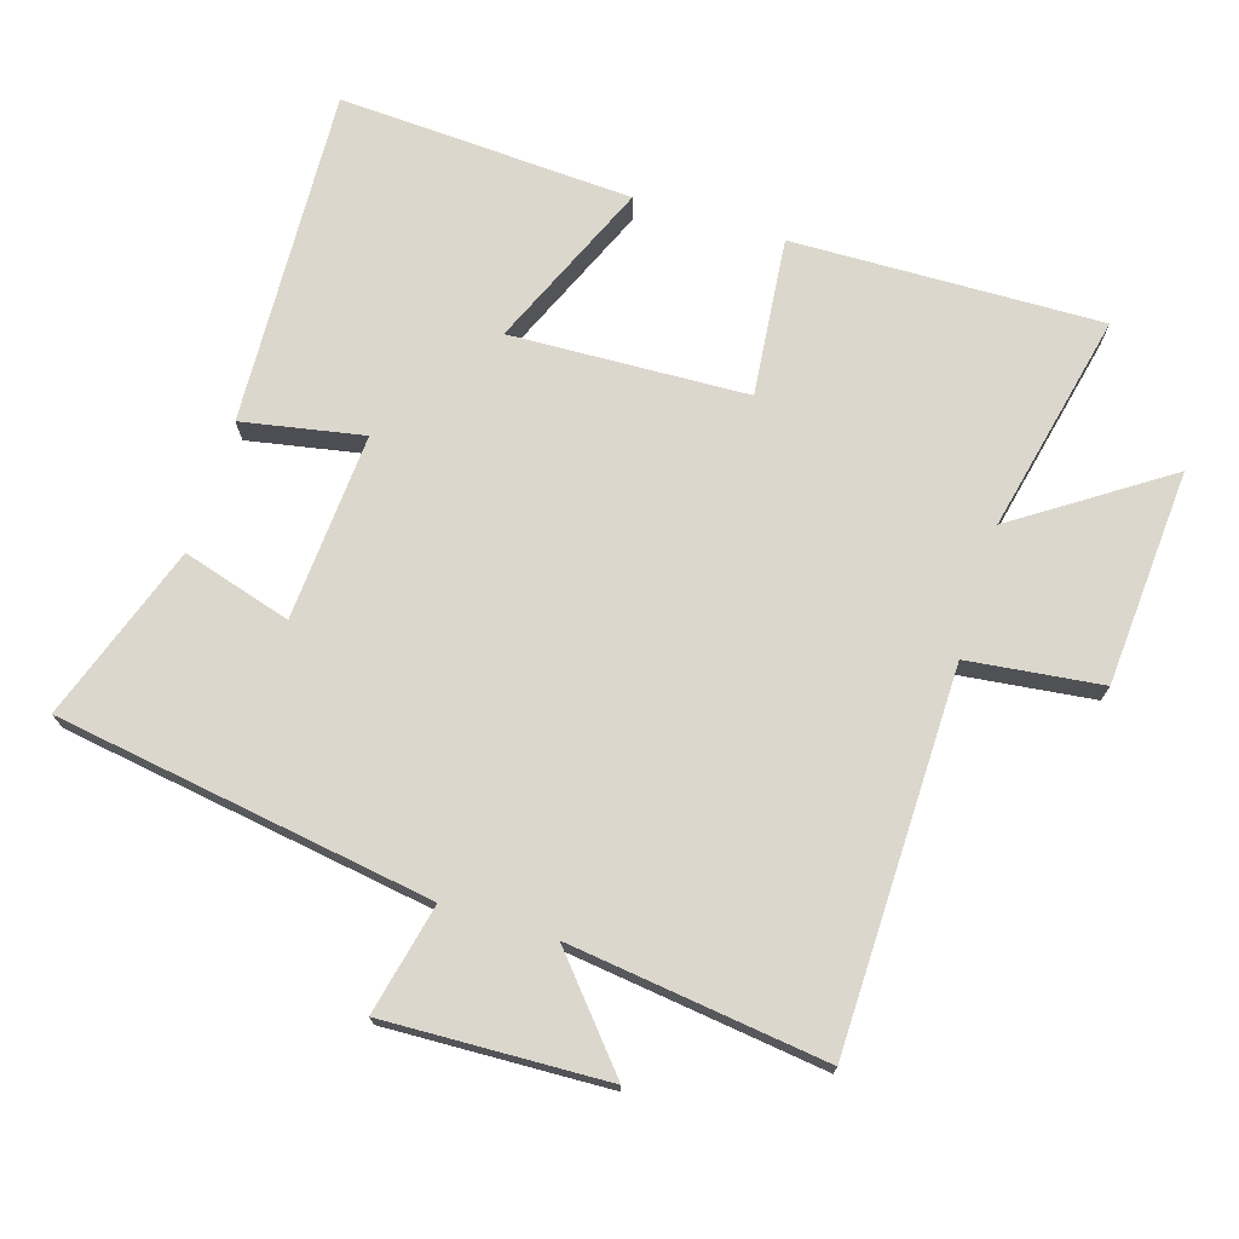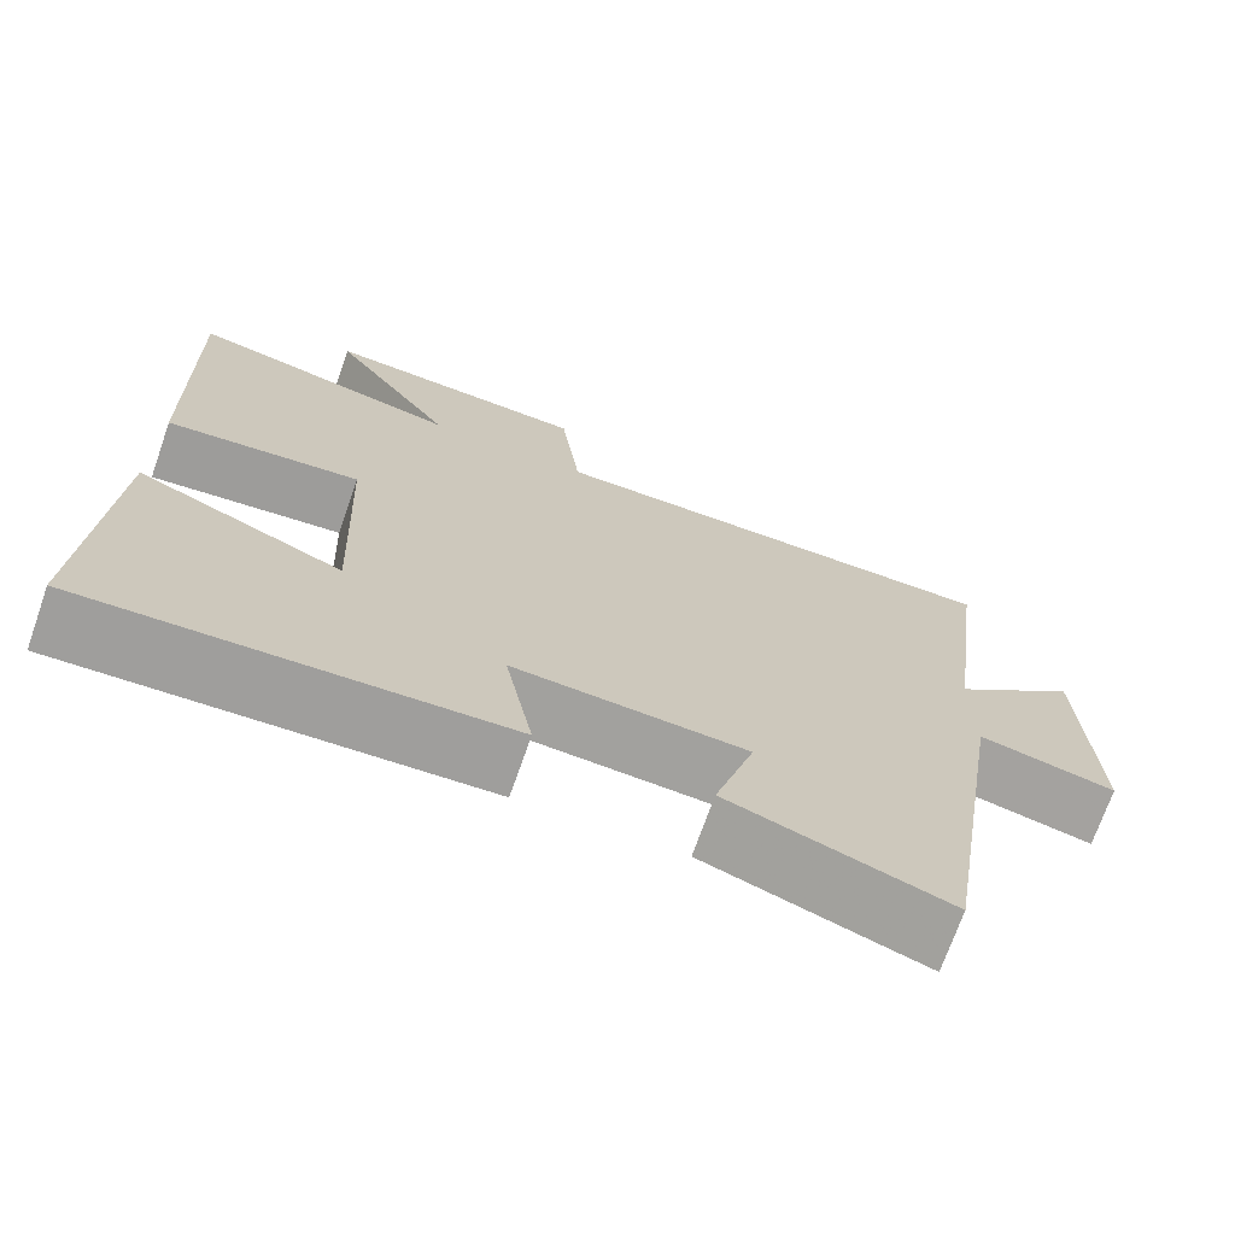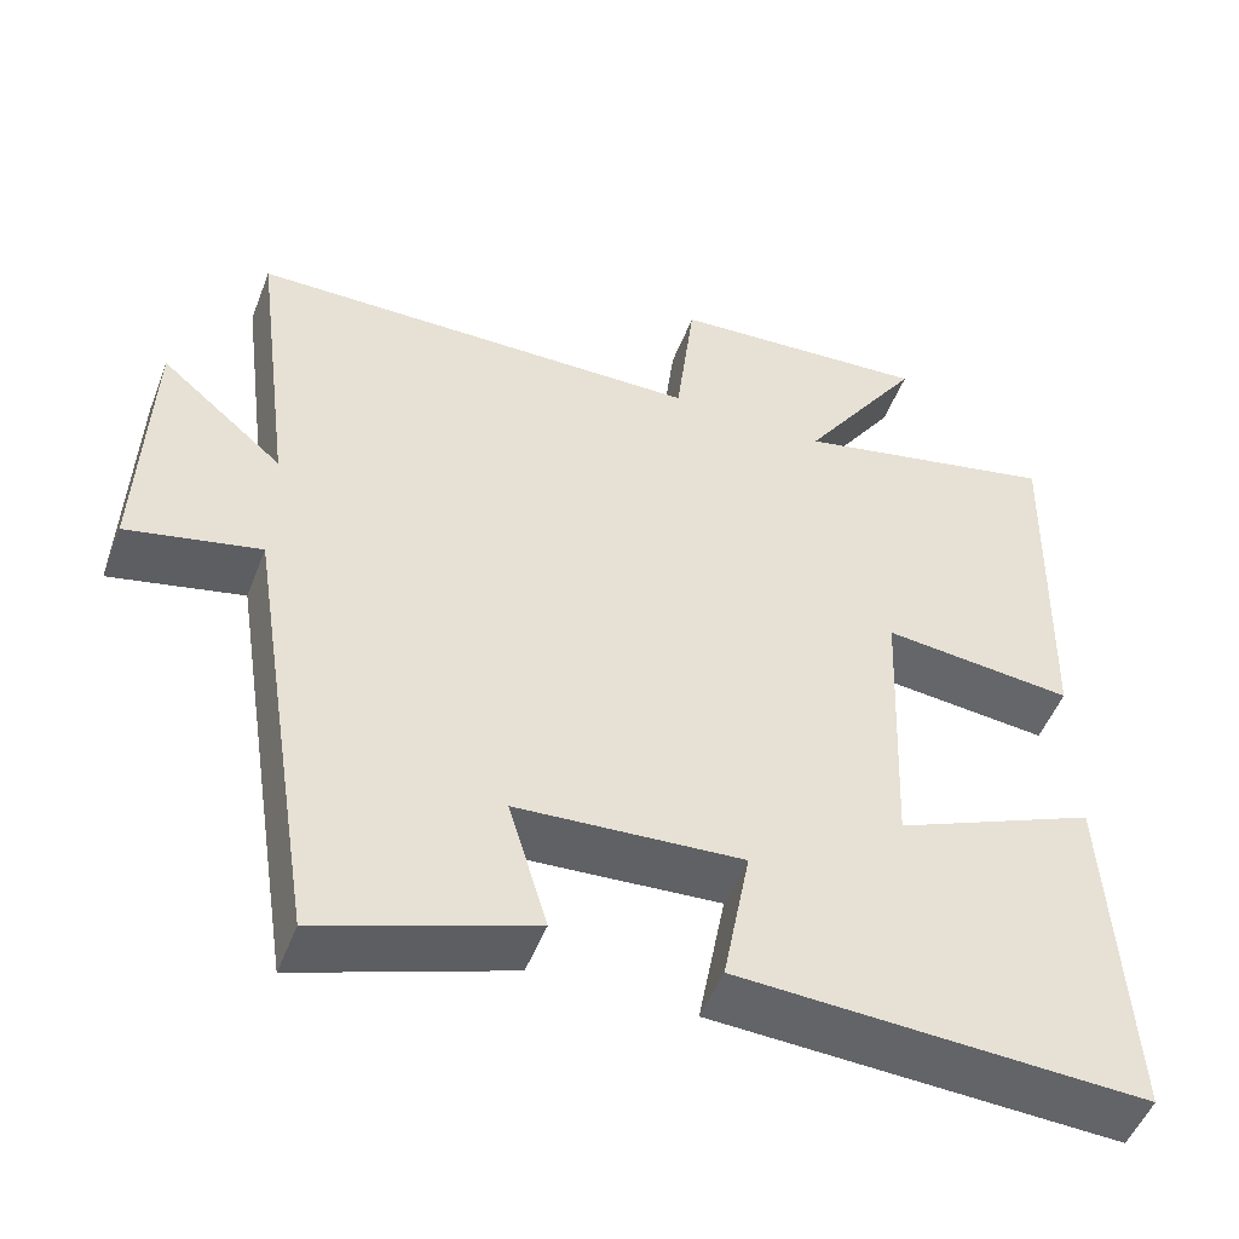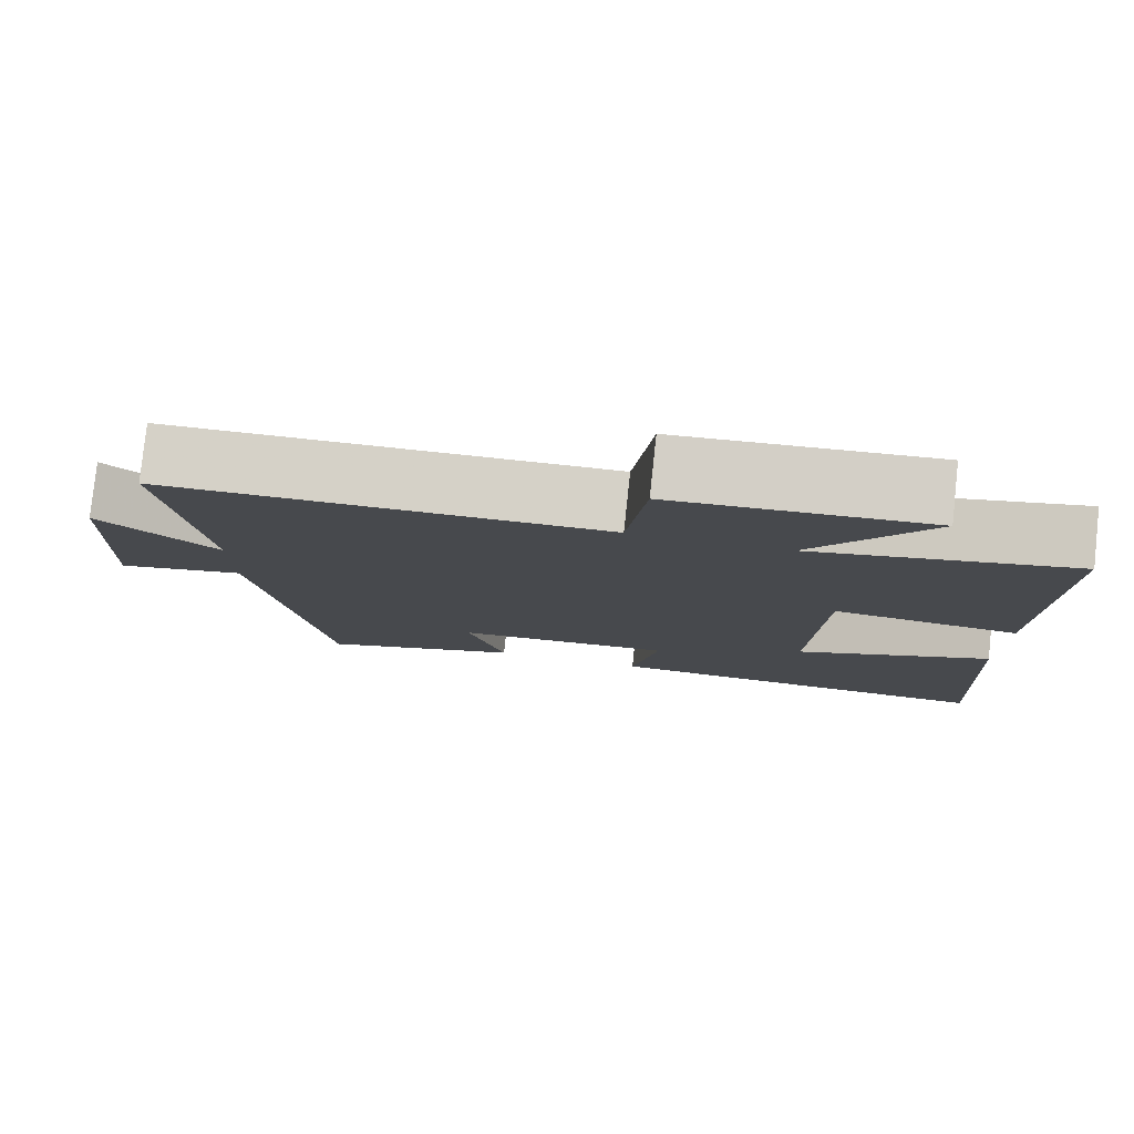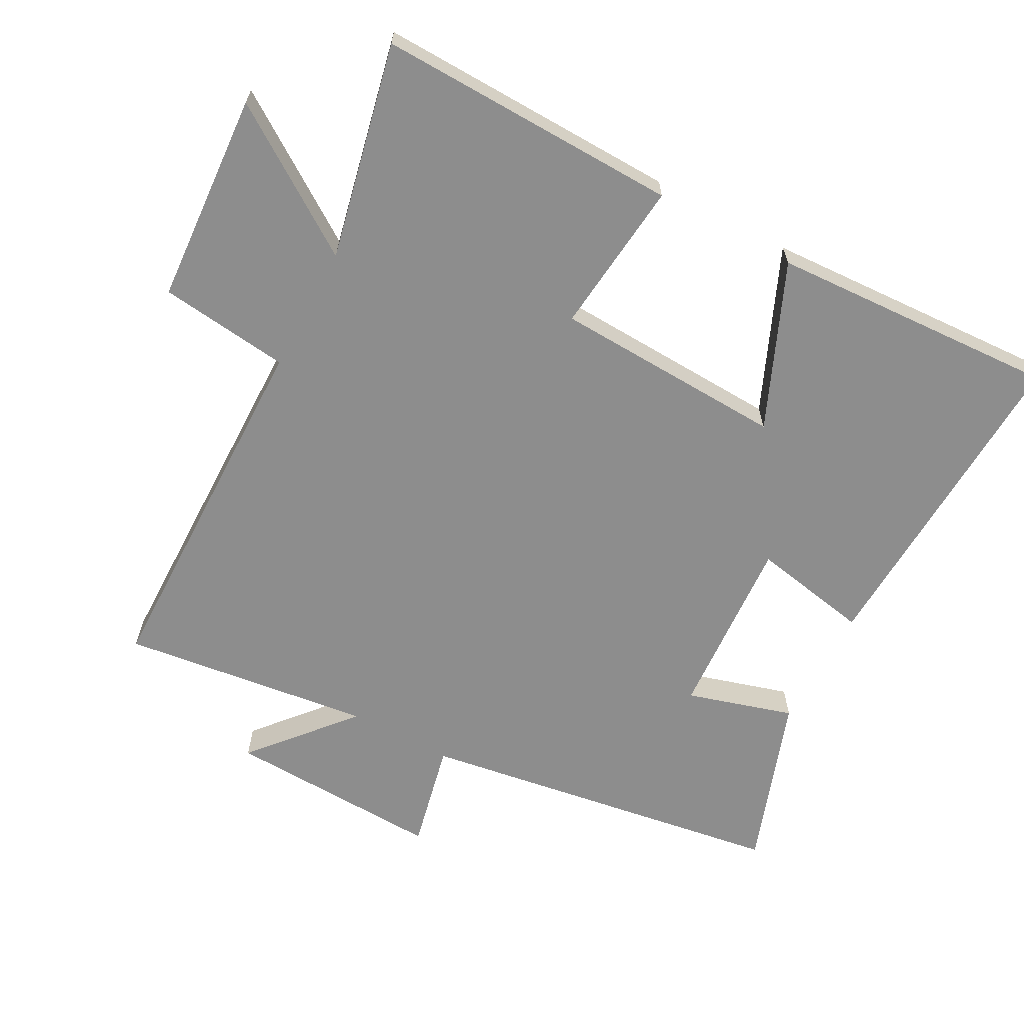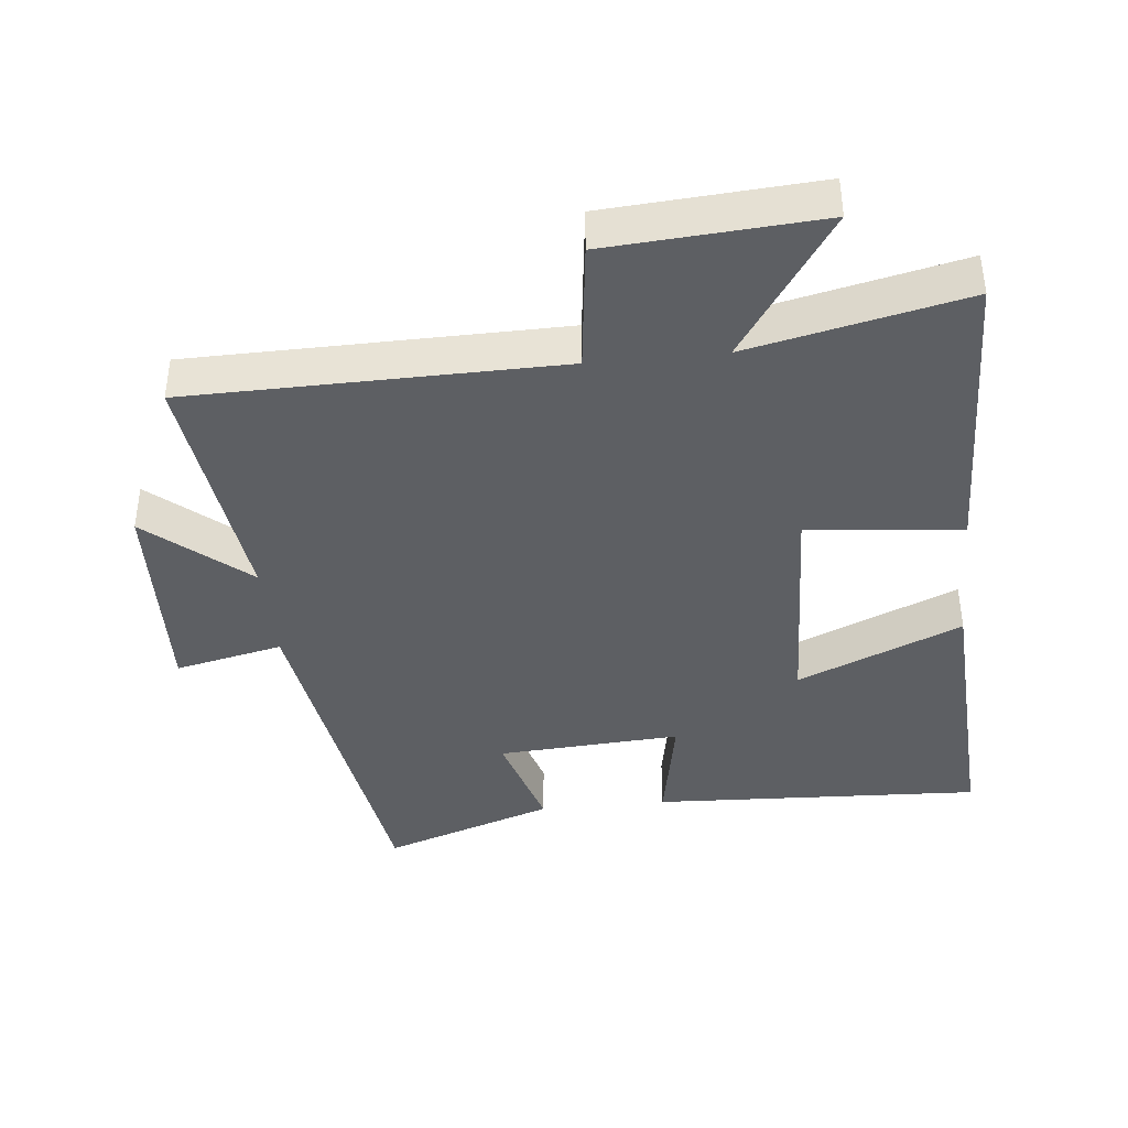
<metadata>
{"format":"obj","ext":"obj","renderer":"f3d","projection":"perspective","resolution":1024,"background":"white","views":[{"elev":72.9,"azim":-72.8,"up":"+Y"},{"elev":-71.5,"azim":160.7,"up":"+Z"},{"elev":-50.5,"azim":-20.8,"up":"+Z"},{"elev":79.5,"azim":6.1,"up":"+Z"},{"elev":-64.6,"azim":61.6,"up":"+Y"},{"elev":-40.1,"azim":5.8,"up":"+Y"}]}
</metadata>
<code>
v -0.414 0.07 -0.589
v -0.5 0.07 -0.041
v -0.66 0.07 -0.077
v -0.648 0.07 0.245
v -0.5 0.07 0.119
v -0.548 0.07 0.492
v -0.001 0.07 0.5
v 0.022 0.07 0.694
v 0.336 0.07 0.716
v 0.191 0.07 0.5
v 0.511 0.07 0.571
v 0.5 0.07 0.122
v 0.271 0.07 0.145
v 0.257 0.07 -0.199
v 0.5 0.07 -0.094
v 0.523 0.07 -0.522
v 0.033 0.07 -0.5
v 0.066 0.07 -0.324
v -0.206 0.07 -0.342
v -0.159 0.07 -0.5
v -0.414 0 -0.589
v -0.5 0 -0.041
v -0.66 0 -0.077
v -0.648 0 0.245
v -0.5 0 0.119
v -0.548 0 0.492
v -0.001 0 0.5
v 0.022 0 0.694
v 0.336 0 0.716
v 0.191 0 0.5
v 0.511 0 0.571
v 0.5 0 0.122
v 0.271 0 0.145
v 0.257 0 -0.199
v 0.5 0 -0.094
v 0.523 0 -0.522
v 0.033 0 -0.5
v 0.066 0 -0.324
v -0.206 0 -0.342
v -0.159 0 -0.5
f 19 20 1 2
f 18 19 2
f 15 16 17 18
f 14 15 18
f 13 14 18 2
f 10 11 12 13
f 10 13 2 3
f 7 8 9 10
f 5 6 7 10
f 5 10 3
f 3 4 5
f 22 21 40 39
f 22 39 38
f 38 37 36 35
f 38 35 34
f 22 38 34 33
f 33 32 31 30
f 23 22 33 30
f 30 29 28 27
f 30 27 26 25
f 23 30 25
f 25 24 23
f 1 21 22 2
f 2 22 23 3
f 3 23 24 4
f 4 24 25 5
f 5 25 26 6
f 6 26 27 7
f 7 27 28 8
f 8 28 29 9
f 9 29 30 10
f 10 30 31 11
f 11 31 32 12
f 12 32 33 13
f 13 33 34 14
f 14 34 35 15
f 15 35 36 16
f 16 36 37 17
f 17 37 38 18
f 18 38 39 19
f 19 39 40 20
f 20 40 21 1

</code>
